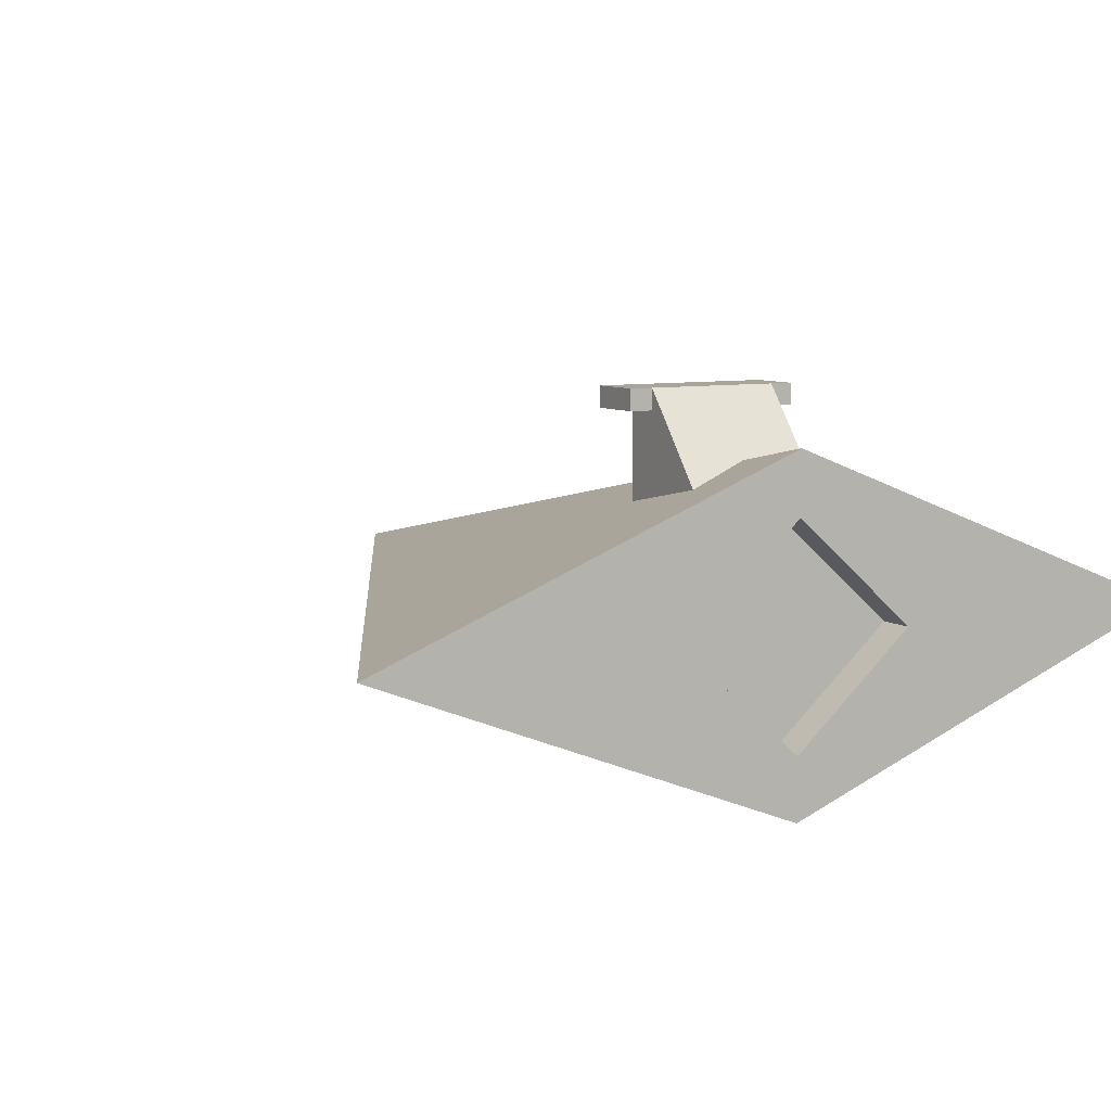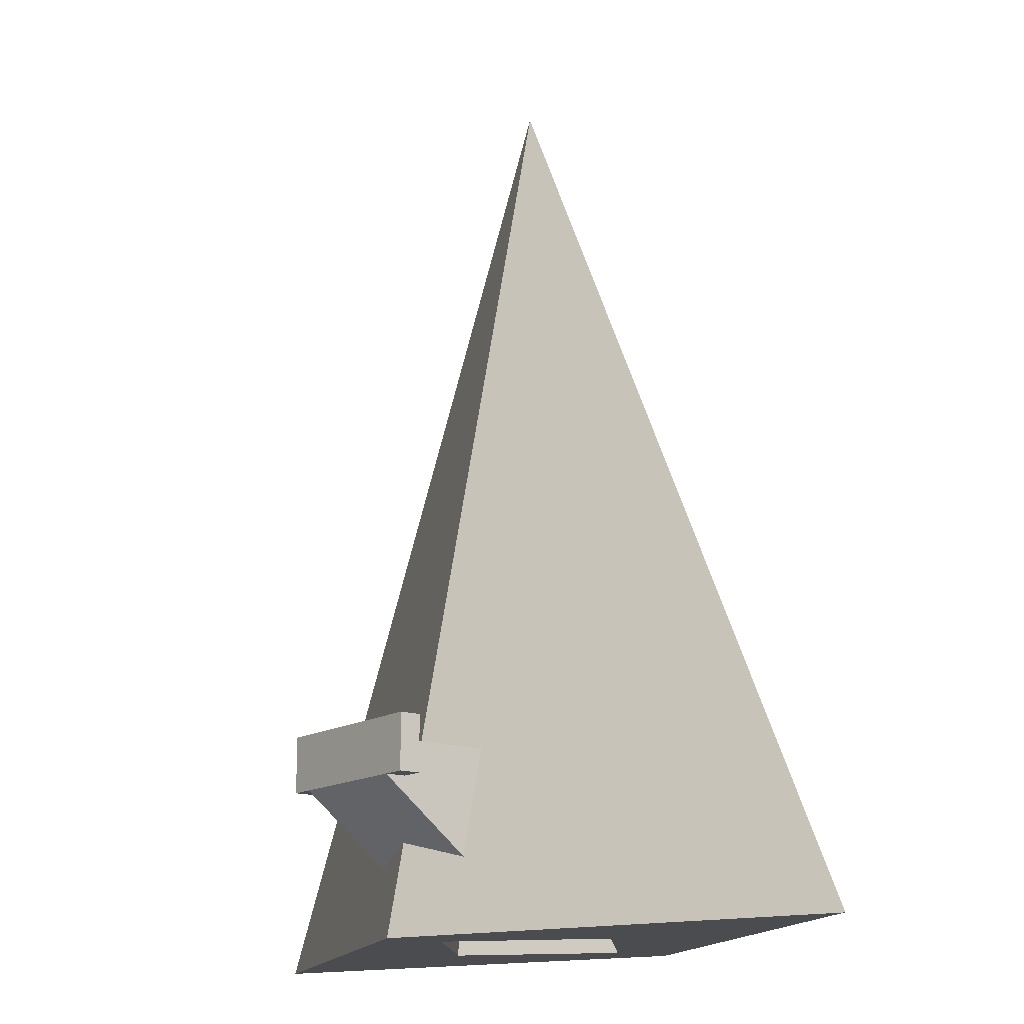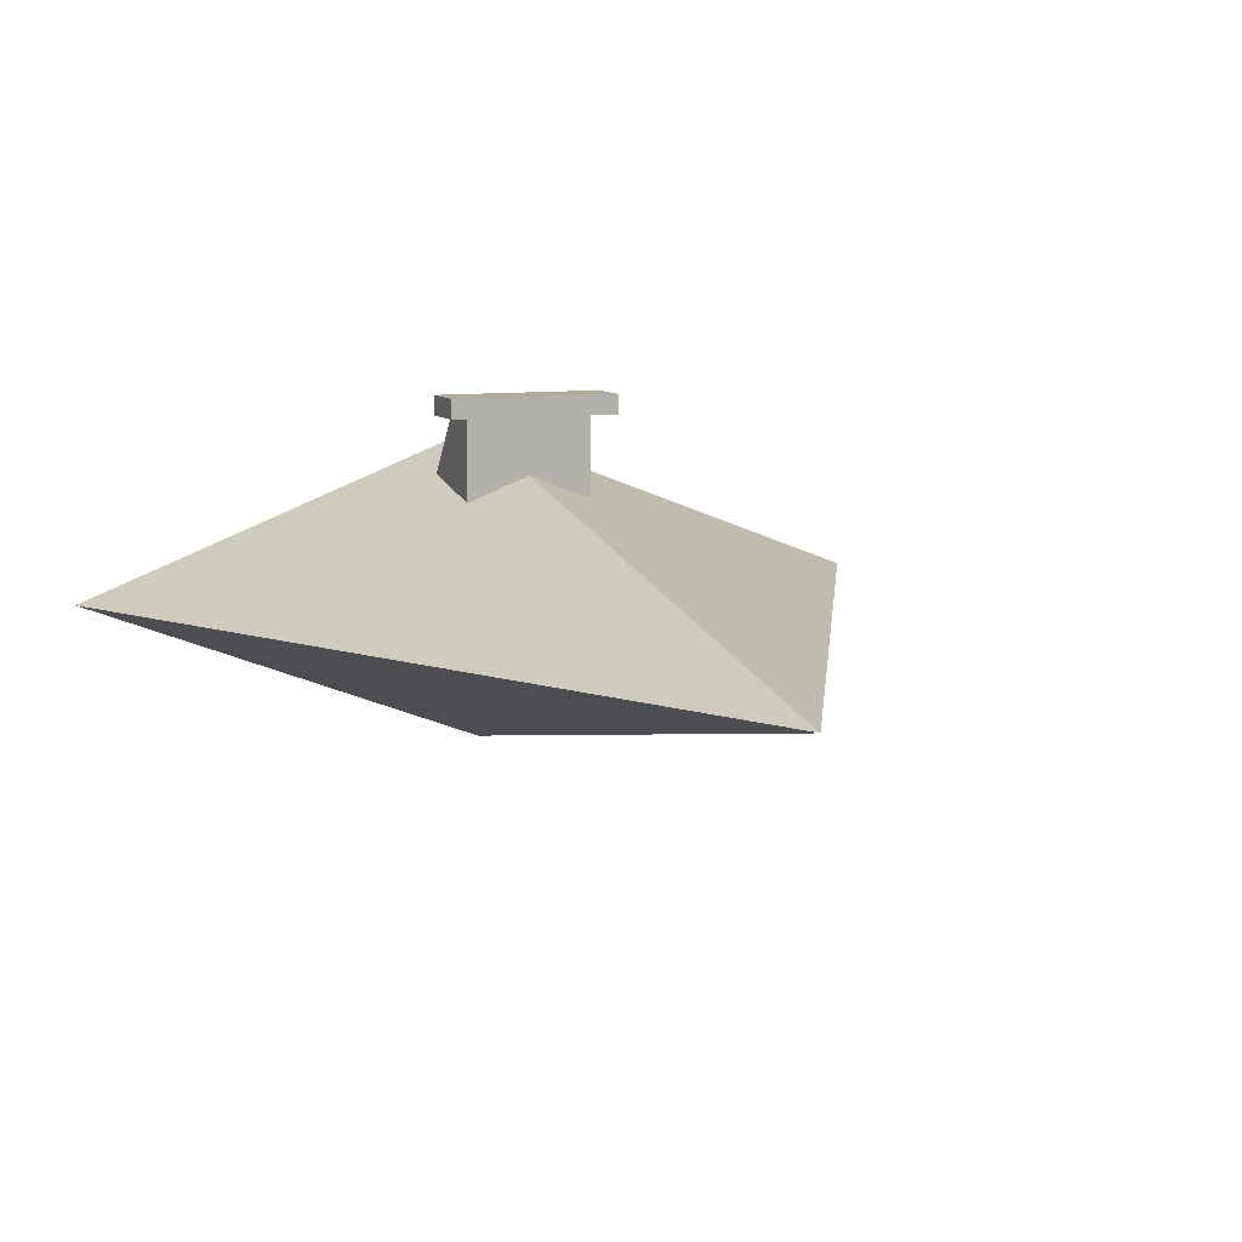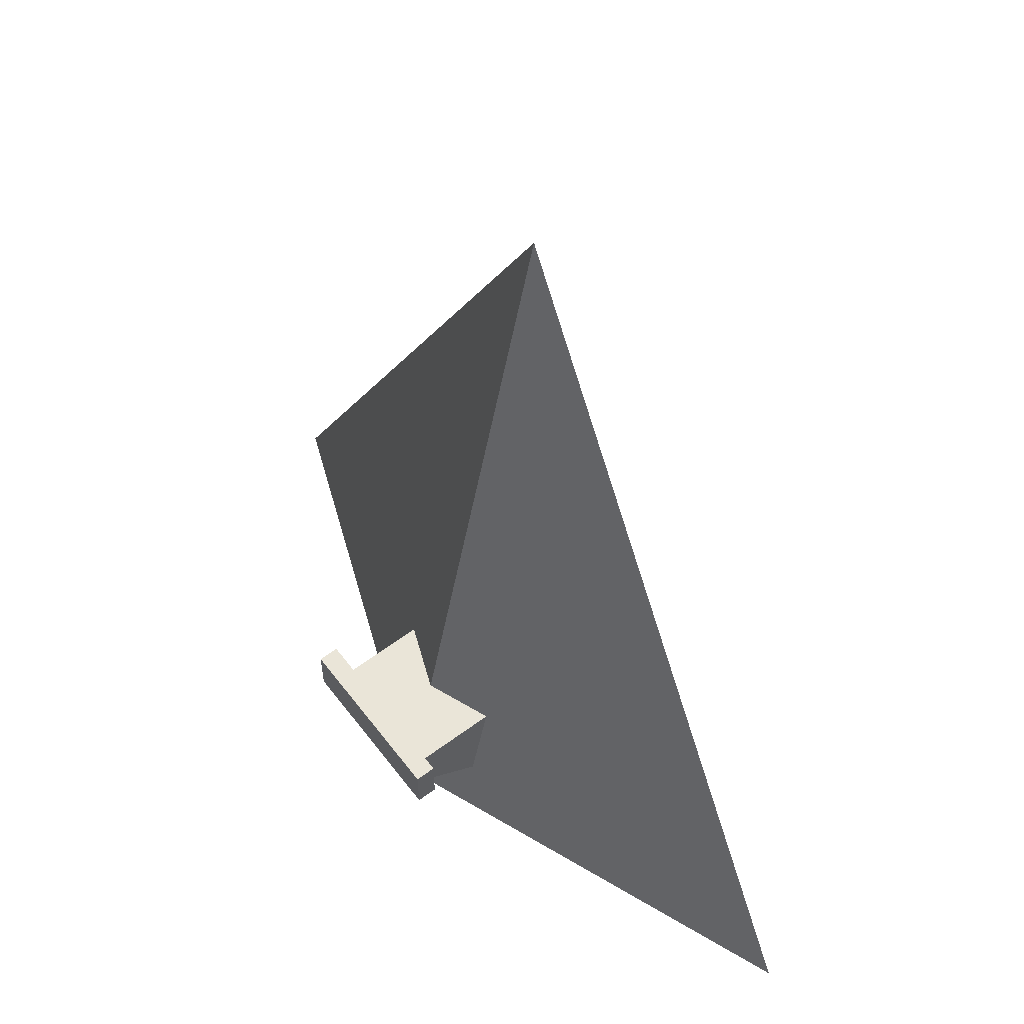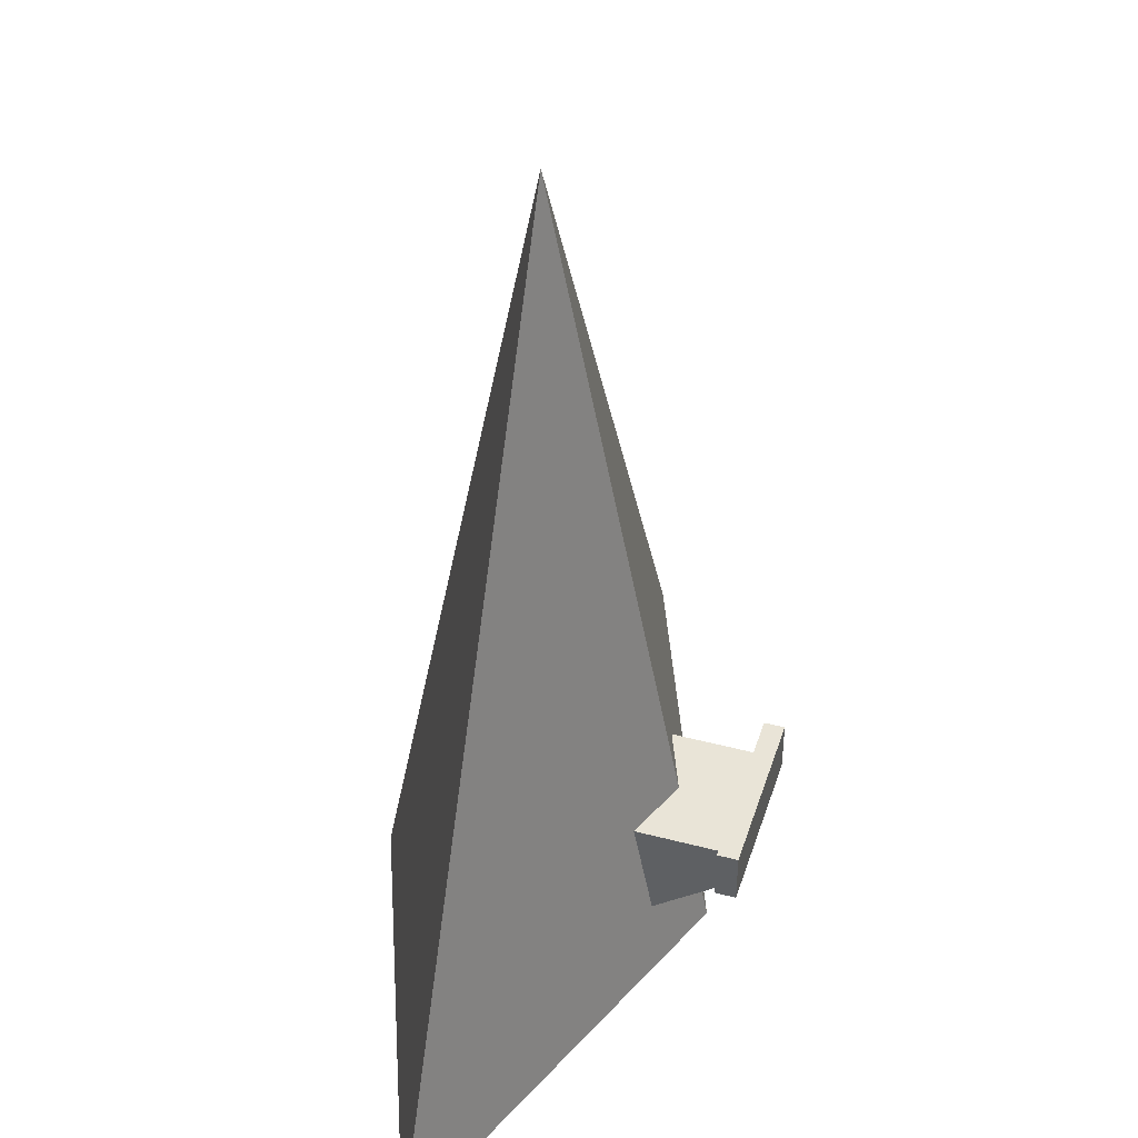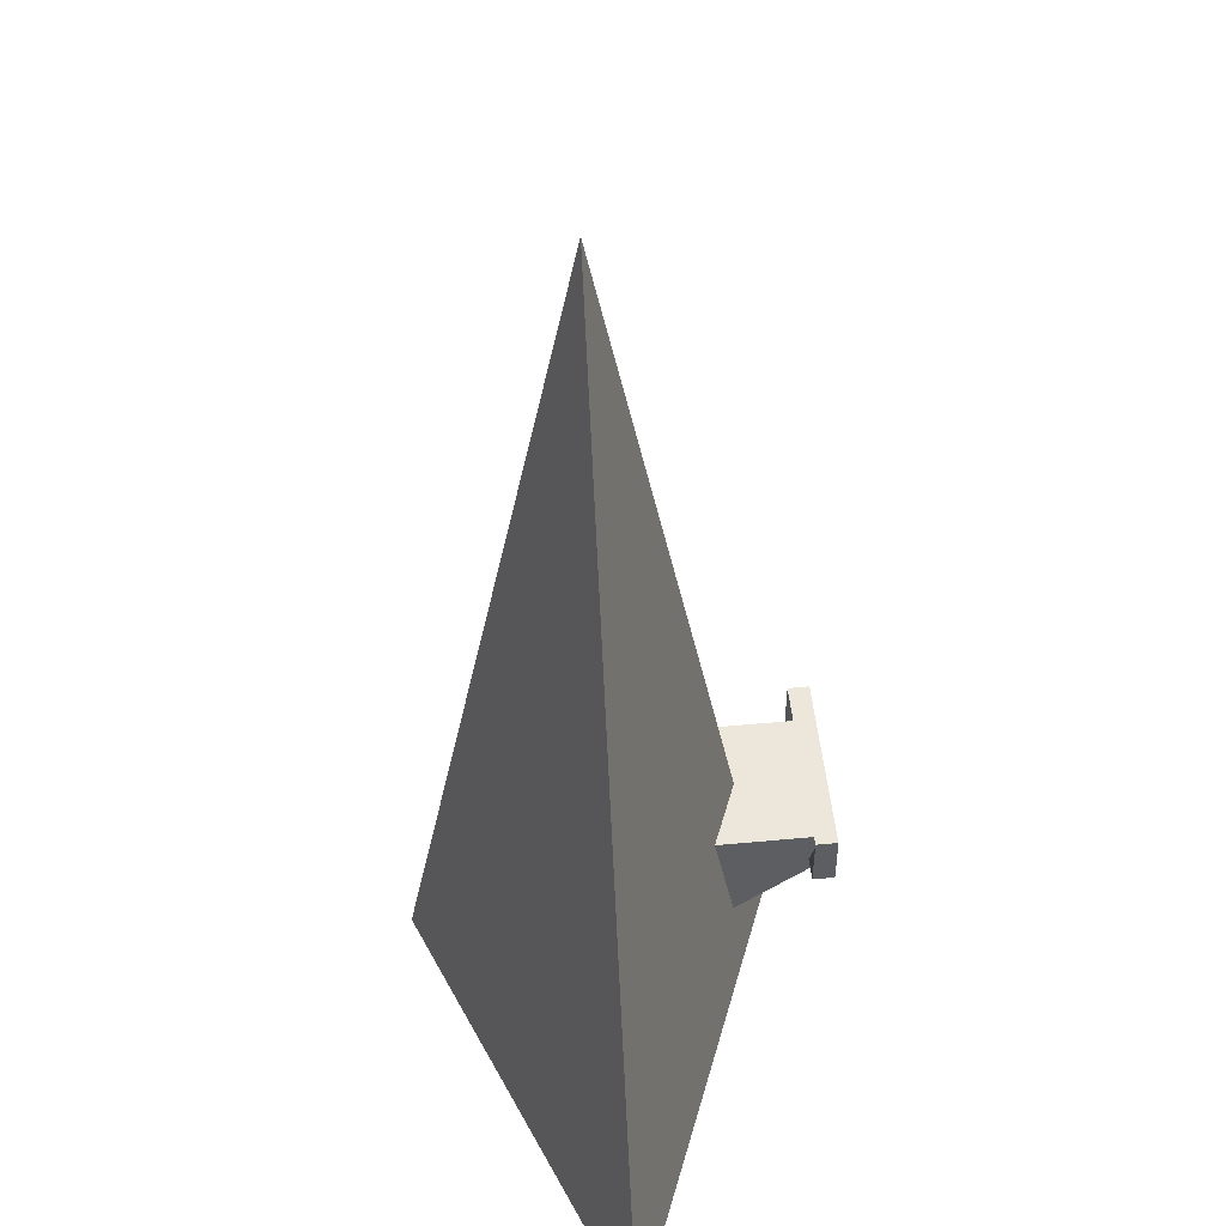
<metadata>
{"format":"obj","ext":"obj","renderer":"f3d","projection":"perspective","resolution":1024,"background":"white","views":[{"elev":7.6,"azim":150.0,"up":"+Y"},{"elev":-14.8,"azim":-126.7,"up":"+Z"},{"elev":9.2,"azim":-21.2,"up":"+Y"},{"elev":59.6,"azim":-127.2,"up":"+Z"},{"elev":43.1,"azim":107.3,"up":"+Z"},{"elev":50.3,"azim":84.1,"up":"+Z"}]}
</metadata>
<code>
o ProjStar_Cone
v 0 0.3933 -0.4
v -1e-06 0.003395 1.6
v 1 0.003395 -0.4
v 0 -0.3866 -0.4
v -1 0.003395 -0.4
v 0.2822 0.003395 -0.4
v 0 0.2514 -0.4
v -0.2822 0.003395 -0.4
v 0 0.2514 -0.3175
v -0.2822 0.003395 -0.3175
v 0 -0.2446 -0.4
v 0.2822 0.003395 -0.3175
v 0 -0.2446 -0.3175
v -0.1531 0.4552 -0.07286
v -0.1531 0.5031 -0.07286
v -0.1531 0.2509 -0.2731
v 0.1531 0.4552 -0.07286
v 0.1531 0.4805 0.004661
v 0.1531 0.2509 0.004661
v 0.1531 0.2509 -0.2731
v -0.1531 0.4805 0.004661
v -0.1531 0.2509 0.004661
v 0.1531 0.5031 0.004661
v -0.1531 0.5031 0.004661
v -0.2058 0.5031 0.05176
v 0.2058 0.5031 0.05176
v 0.1531 0.5031 -0.07286
v 0.2058 0.4552 0.05176
v -0.2058 0.4552 0.05176
v -0.2058 0.4552 -0.07286
v -0.2058 0.5031 -0.07286
v 0.2058 0.4552 -0.07286
v 0.2058 0.5031 -0.07286
f 1 2 3
f 3 2 4
f 4 2 5
f 5 2 1
f 1 3 6 7
f 8 7 9 10
f 5 1 7 8
f 3 4 11 6
f 4 5 8 11
f 9 12 13 10
f 6 11 13 12
f 11 8 10 13
f 7 6 12 9
f 14 15 16
f 17 18 19 20
f 18 21 22 19
f 21 14 16 22
f 16 20 19 22
f 23 24 25 26
f 24 23 27 15
f 17 20 27
f 21 18 28 29
f 15 14 30 31
f 29 28 26 25
f 30 29 25 31
f 28 32 33 26
f 14 21 29 30
f 17 27 33 32
f 24 15 31 25
f 18 17 32 28
f 27 23 26 33
f 20 16 15 27

</code>
